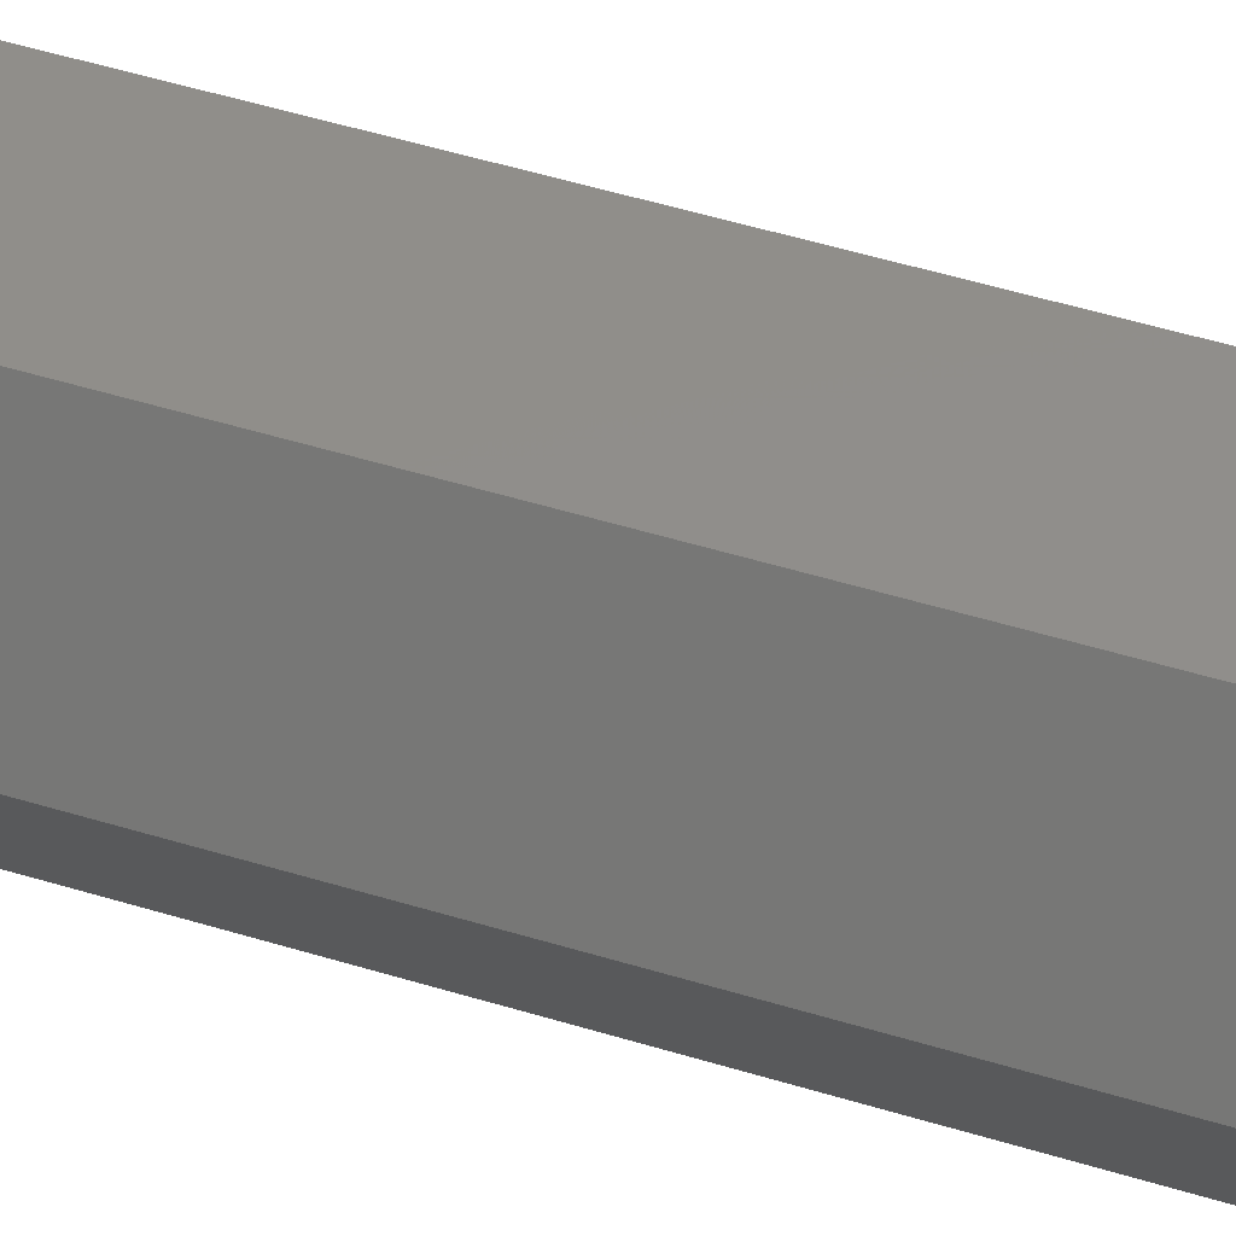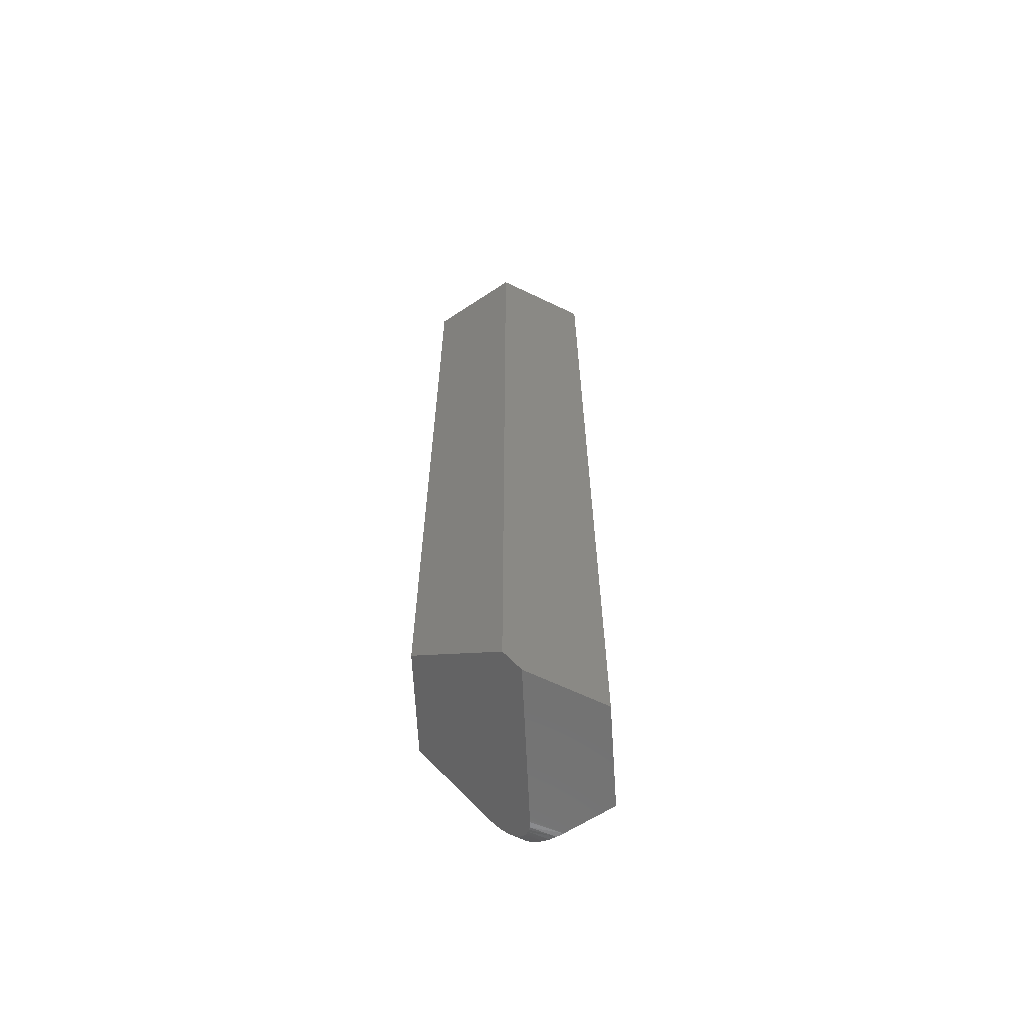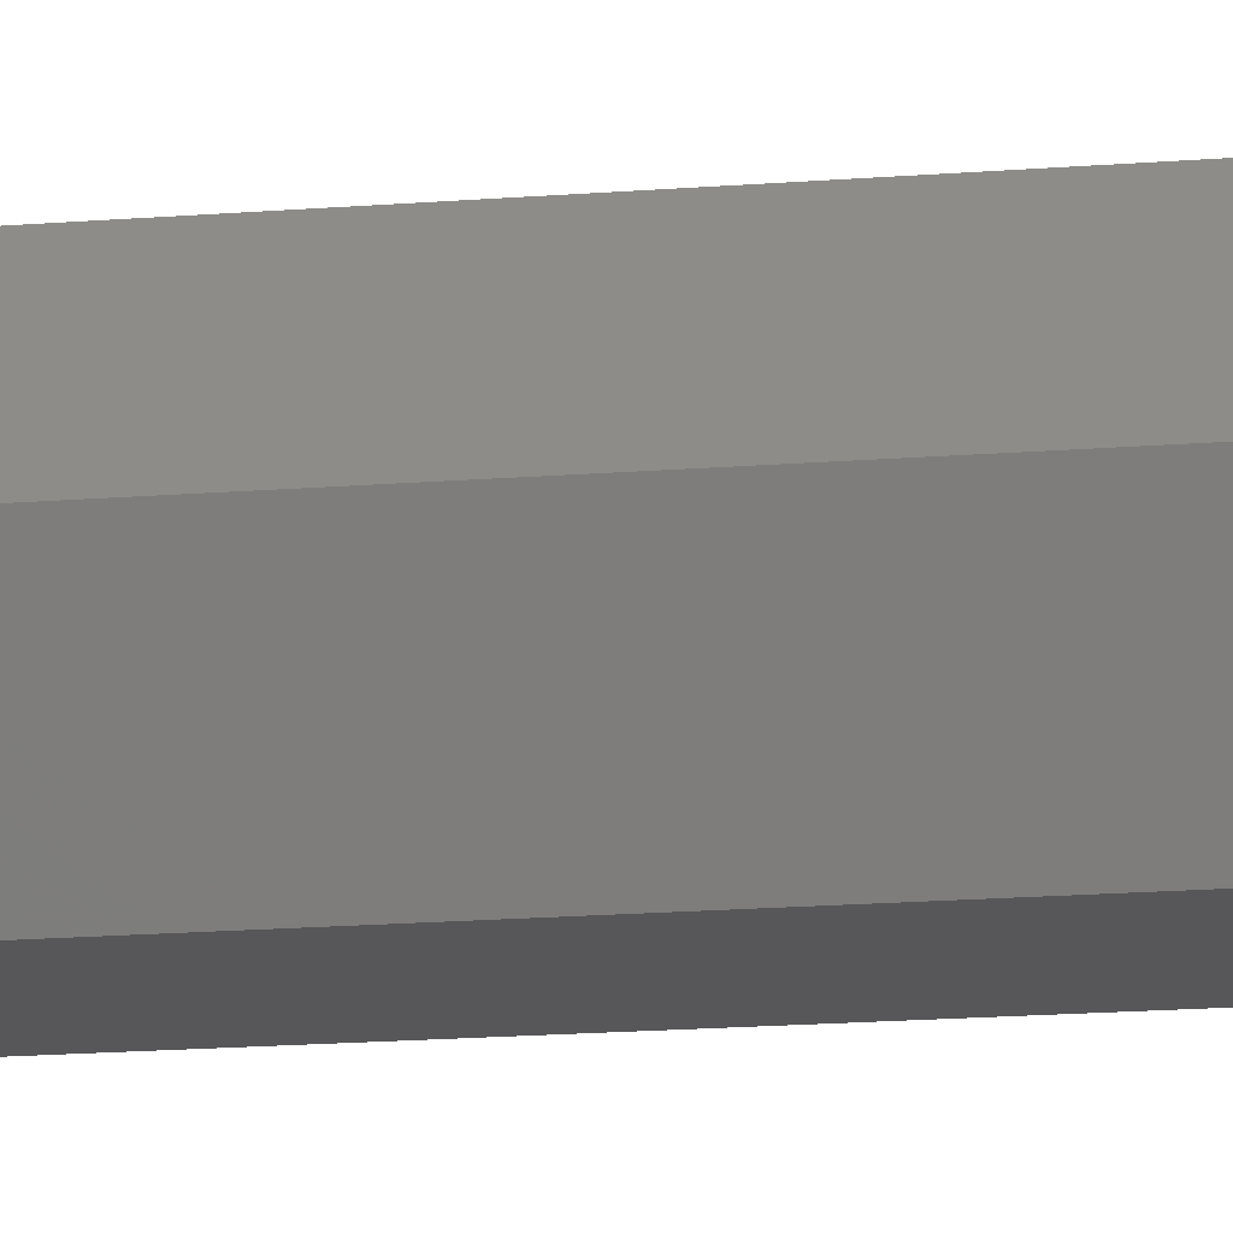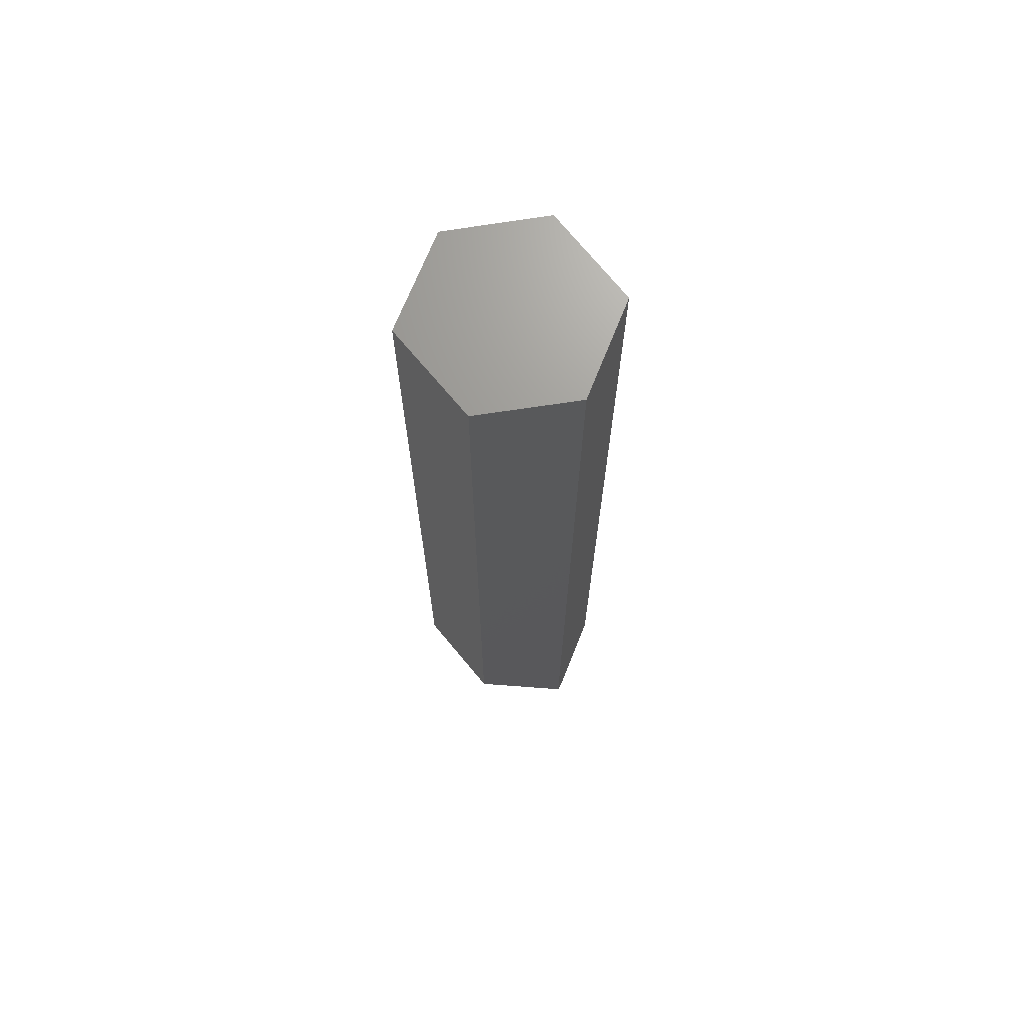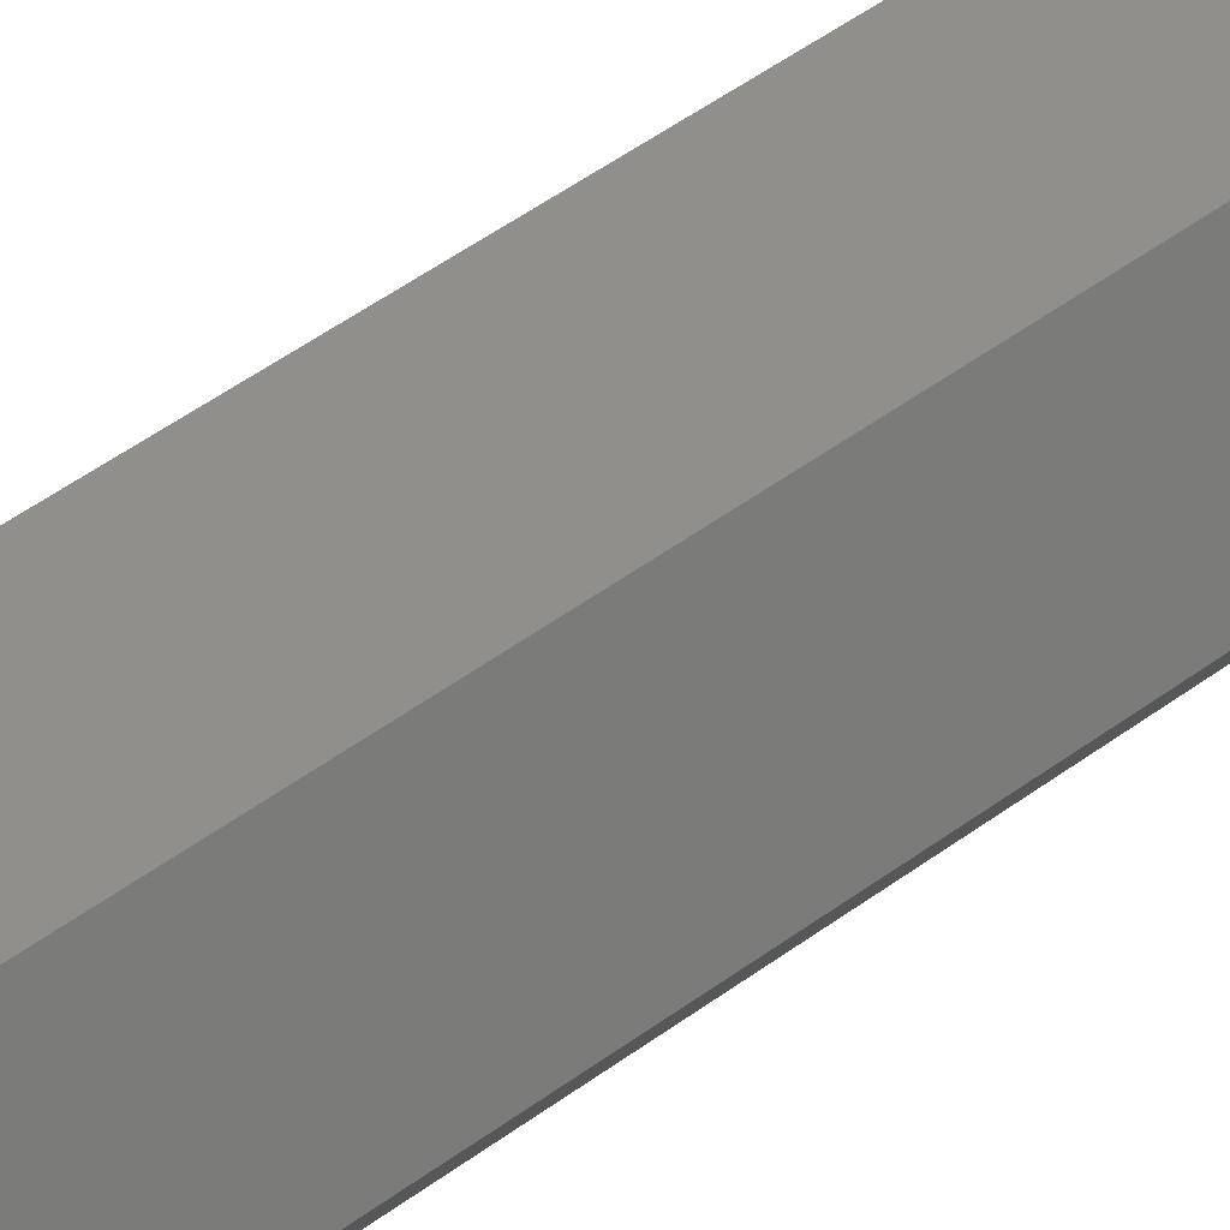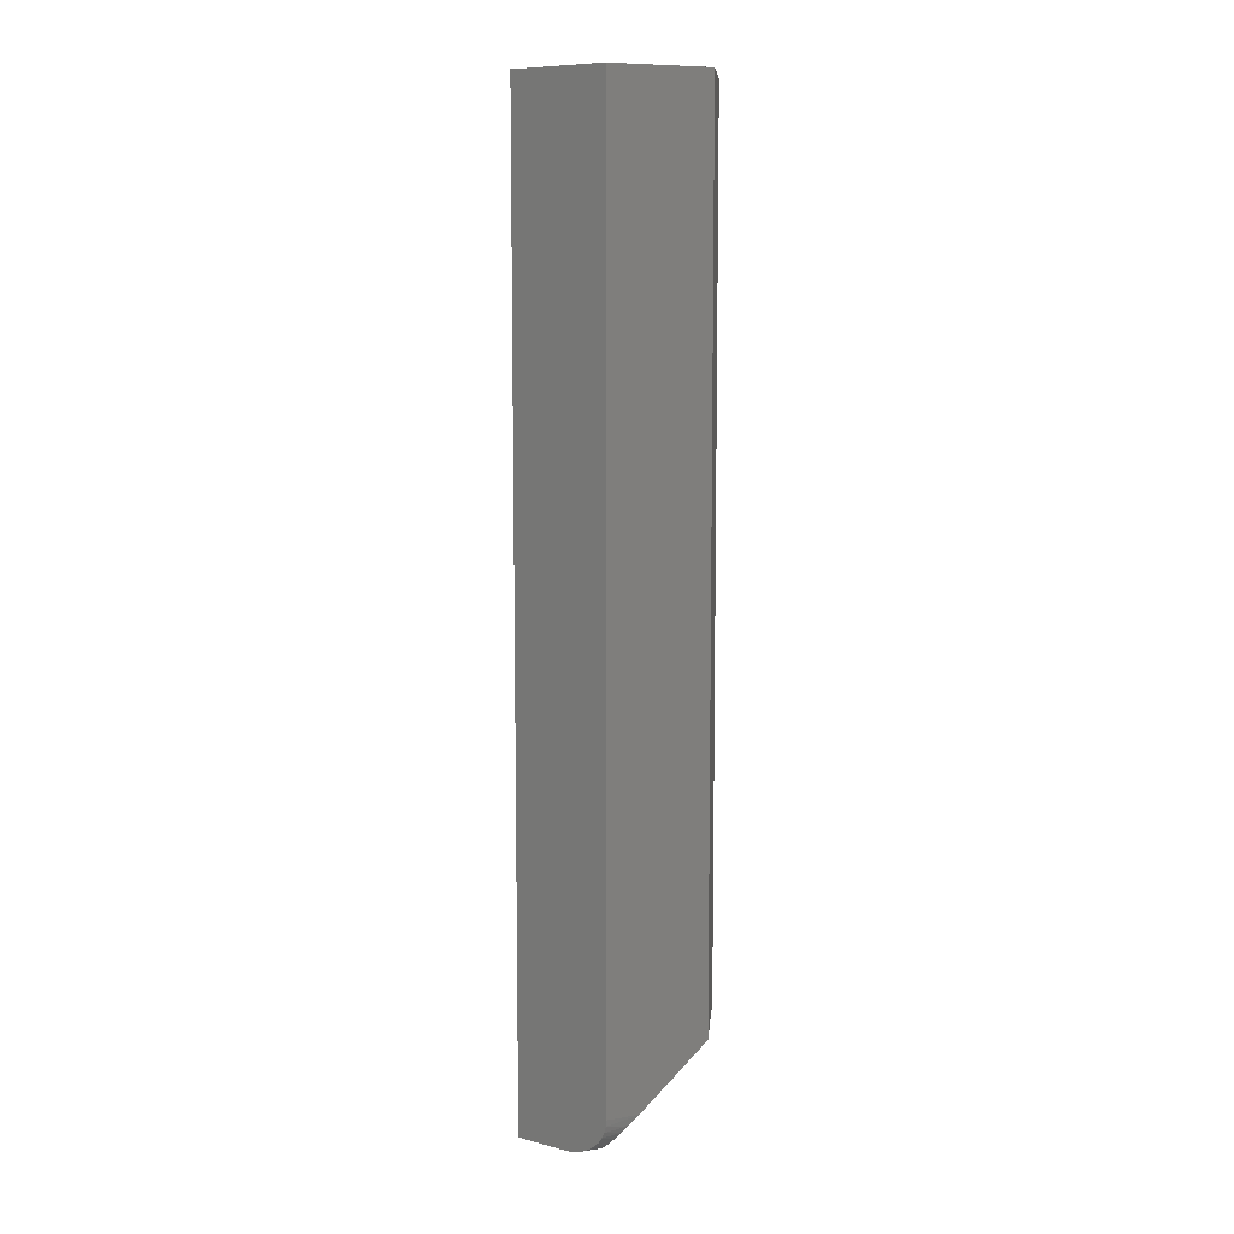
<metadata>
{"format":"stl","ext":"stl","renderer":"f3d","projection":"perspective","resolution":1024,"background":"white","views":[{"elev":47.3,"azim":-70.5,"up":"+Y"},{"elev":-63.7,"azim":92.8,"up":"+Z"},{"elev":-17.9,"azim":-81.2,"up":"+Y"},{"elev":69.7,"azim":50.4,"up":"+Z"},{"elev":50.1,"azim":-129.1,"up":"+Y"},{"elev":8.9,"azim":-85.2,"up":"+Z"}]}
</metadata>
<code>
# stl→obj: 39 verts, 74 faces
v -0.06597 -0.0222 0.03125
v -0.0779 0.0003888 0.02635
v -0.06902 -0.01474 0.02379
v -0.07812 0 0.03125
v -0.06266 0.02643 0.0004008
v -0.05382 0.008494 0.0005524
v -0.05626 0.007935 0.001111
v -0.05853 0.007189 0.001857
v -0.06546 0.02164 0.001559
v -0.06066 0.006246 0.0028
v -0.06812 0.0171 0.003442
v -0.06262 0.005101 0.003946
v -0.07056 0.01292 0.005999
v -0.06435 0.003785 0.005261
v -0.06591 0.002253 0.006793
v -0.07274 0.009193 0.00917
v -0.06719 0.0005973 0.008449
v -0.06826 -0.001279 0.01032
v -0.07461 0.006007 0.01288
v -0.06904 -0.003226 0.01227
v -0.06957 -0.005379 0.01442
v -0.07611 0.003437 0.01704
v -0.06983 -0.009912 0.01896
v -0.07722 0.001547 0.02157
v -0.05972 0.03145 0
v -0.04745 0.009046 0
v -0.04938 0.008999 4.718e-05
v 0.07137 0.009046 0
v -0.03865 0.06743 0
v 0.0403 0.06579 0
v -0.0403 -0.06908 0.07812
v 0.03865 -0.06908 0.07812
v -0.0403 -0.06908 0.75
v 0.03865 -0.06908 0.75
v -0.07812 0 0.75
v 0.0403 0.06579 0.75
v 0.07812 -0.003289 0.75
v 0.07812 -0.003289 0.01234
v -0.03865 0.06743 0.75
f 1 2 3
f 1 4 2
f 5 6 7
f 5 7 8
f 5 8 9
f 9 8 10
f 9 10 11
f 10 12 11
f 13 11 12
f 13 12 14
f 13 14 15
f 13 15 16
f 16 15 17
f 16 17 18
f 16 18 19
f 19 18 20
f 19 20 21
f 19 21 22
f 21 23 22
f 24 22 23
f 23 3 24
f 2 24 3
f 25 26 27
f 25 27 6
f 25 6 5
f 26 25 28
f 28 25 29
f 28 29 30
f 31 32 33
f 33 32 34
f 33 35 31
f 31 35 4
f 31 4 1
f 36 37 30
f 30 37 38
f 30 38 28
f 32 38 34
f 34 38 37
f 28 38 32
f 17 3 18
f 3 23 18
f 18 23 21
f 18 21 20
f 1 3 17
f 1 17 15
f 1 15 14
f 31 1 14
f 31 14 12
f 31 12 10
f 31 10 8
f 31 8 7
f 31 7 6
f 31 6 27
f 31 27 26
f 31 26 28
f 31 28 32
f 25 9 29
f 25 5 9
f 29 2 4
f 29 4 35
f 29 35 39
f 13 16 19
f 13 19 22
f 13 22 24
f 2 29 9
f 2 9 11
f 2 11 13
f 2 13 24
f 36 39 37
f 37 39 35
f 37 35 34
f 34 35 33
f 30 29 36
f 36 29 39

</code>
